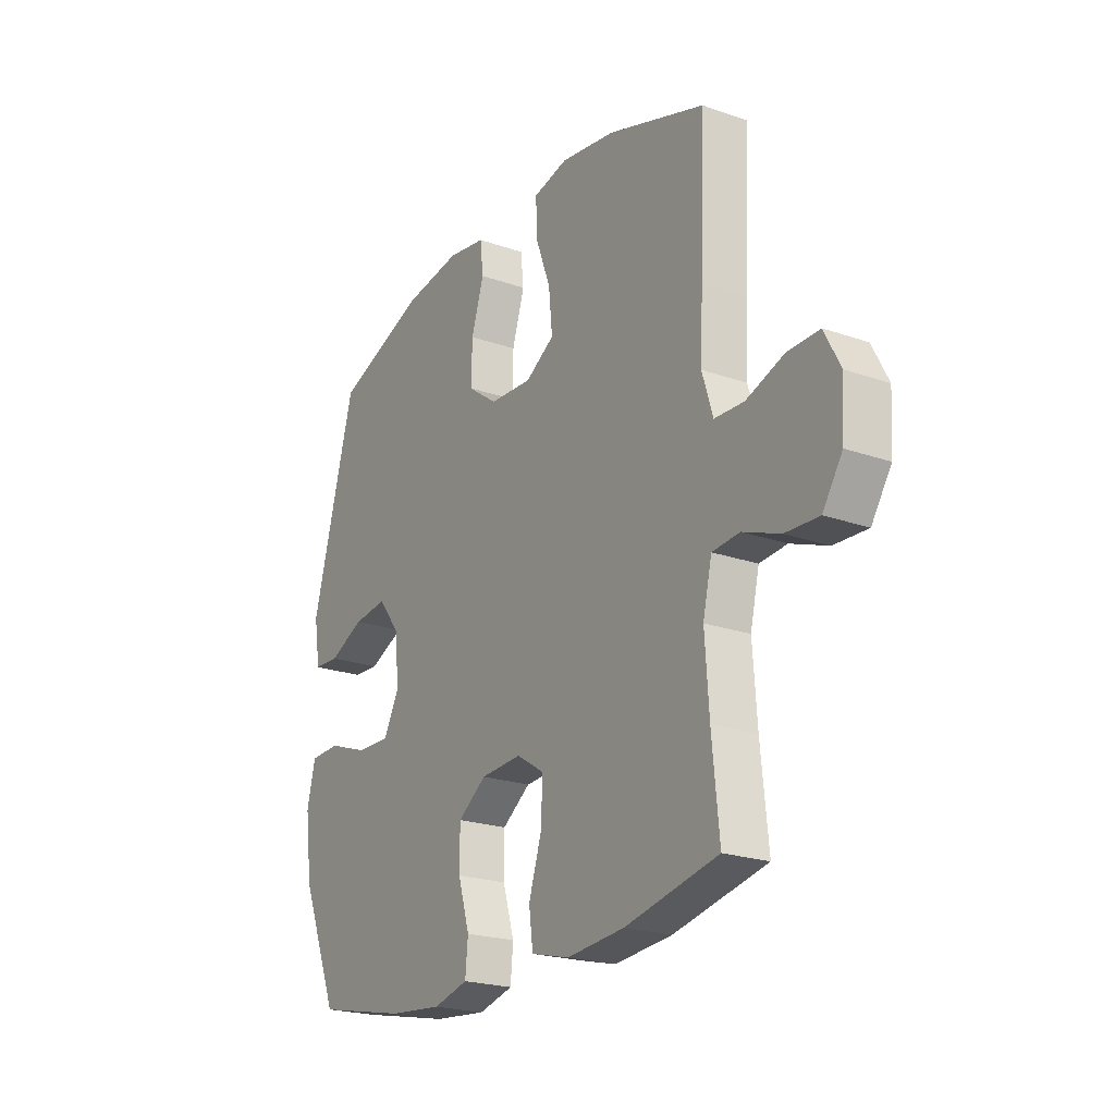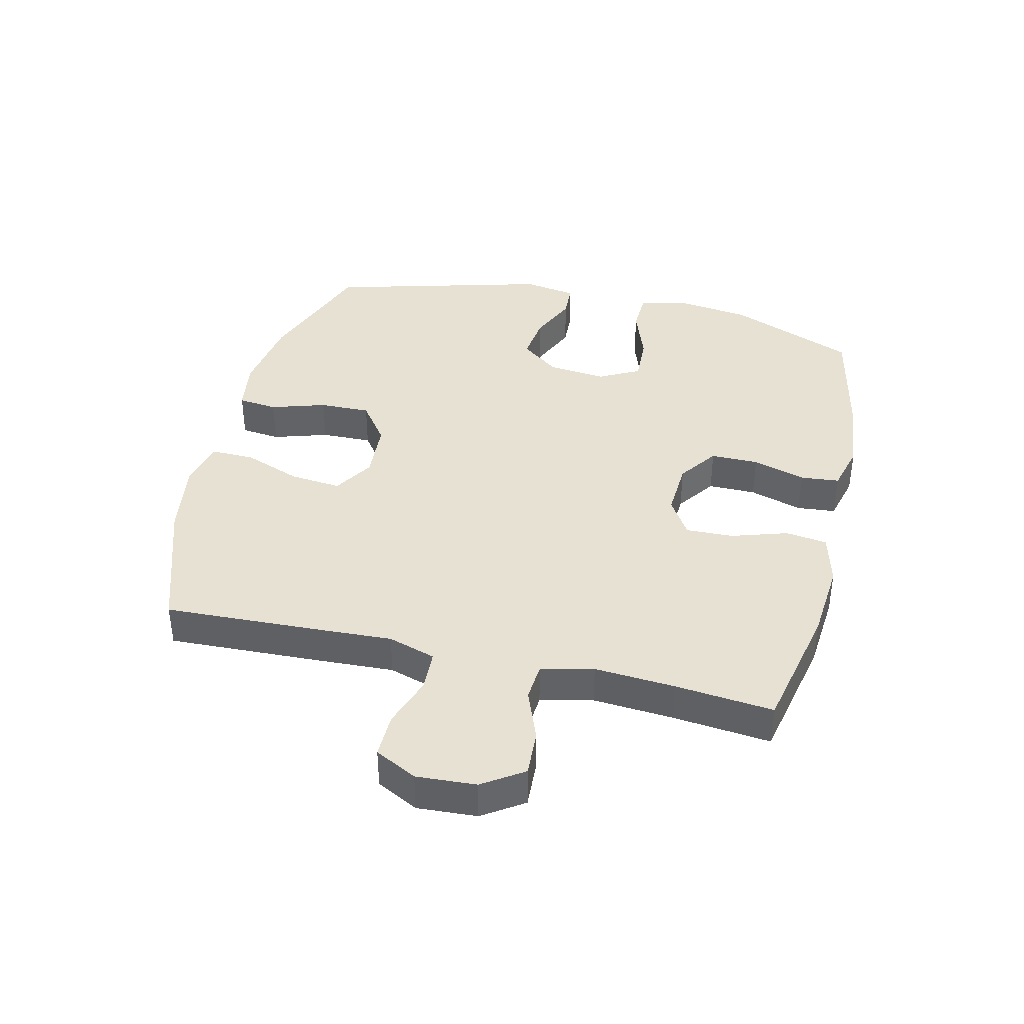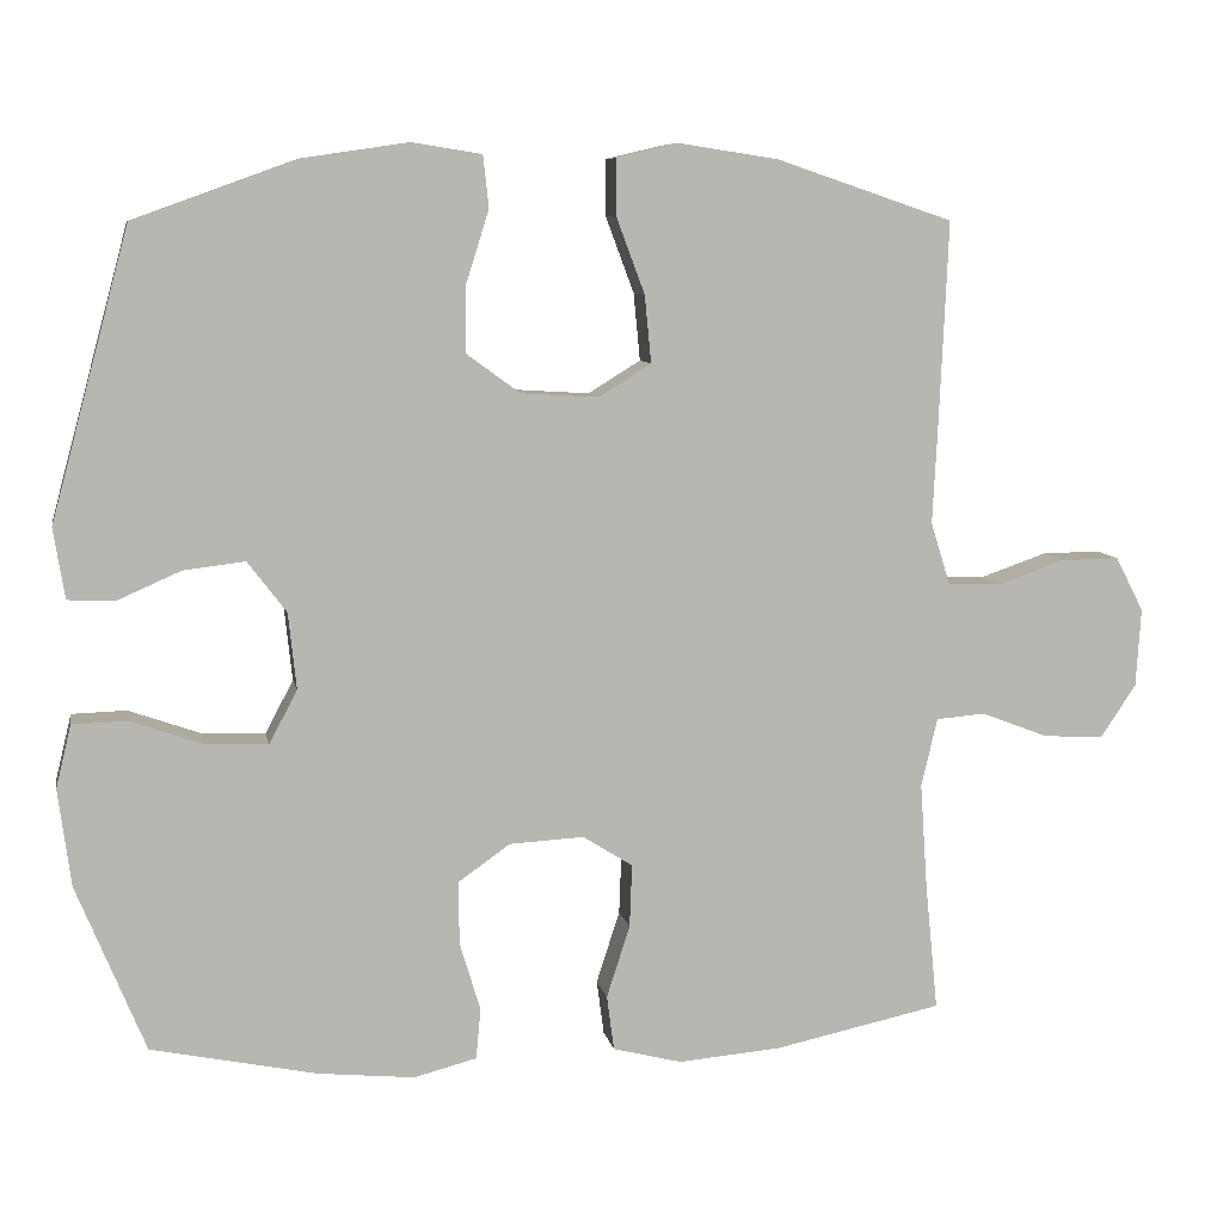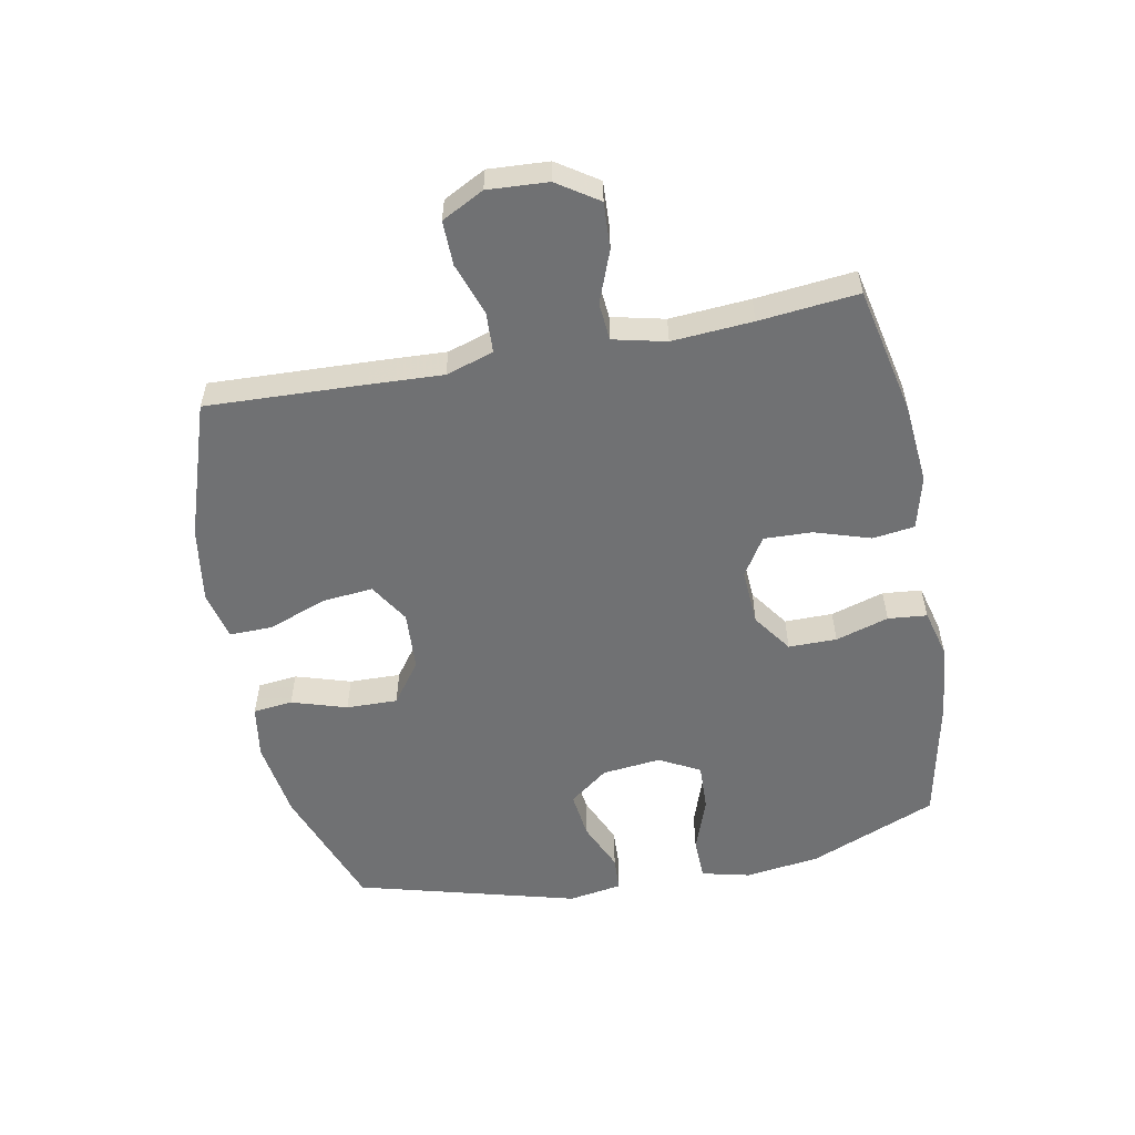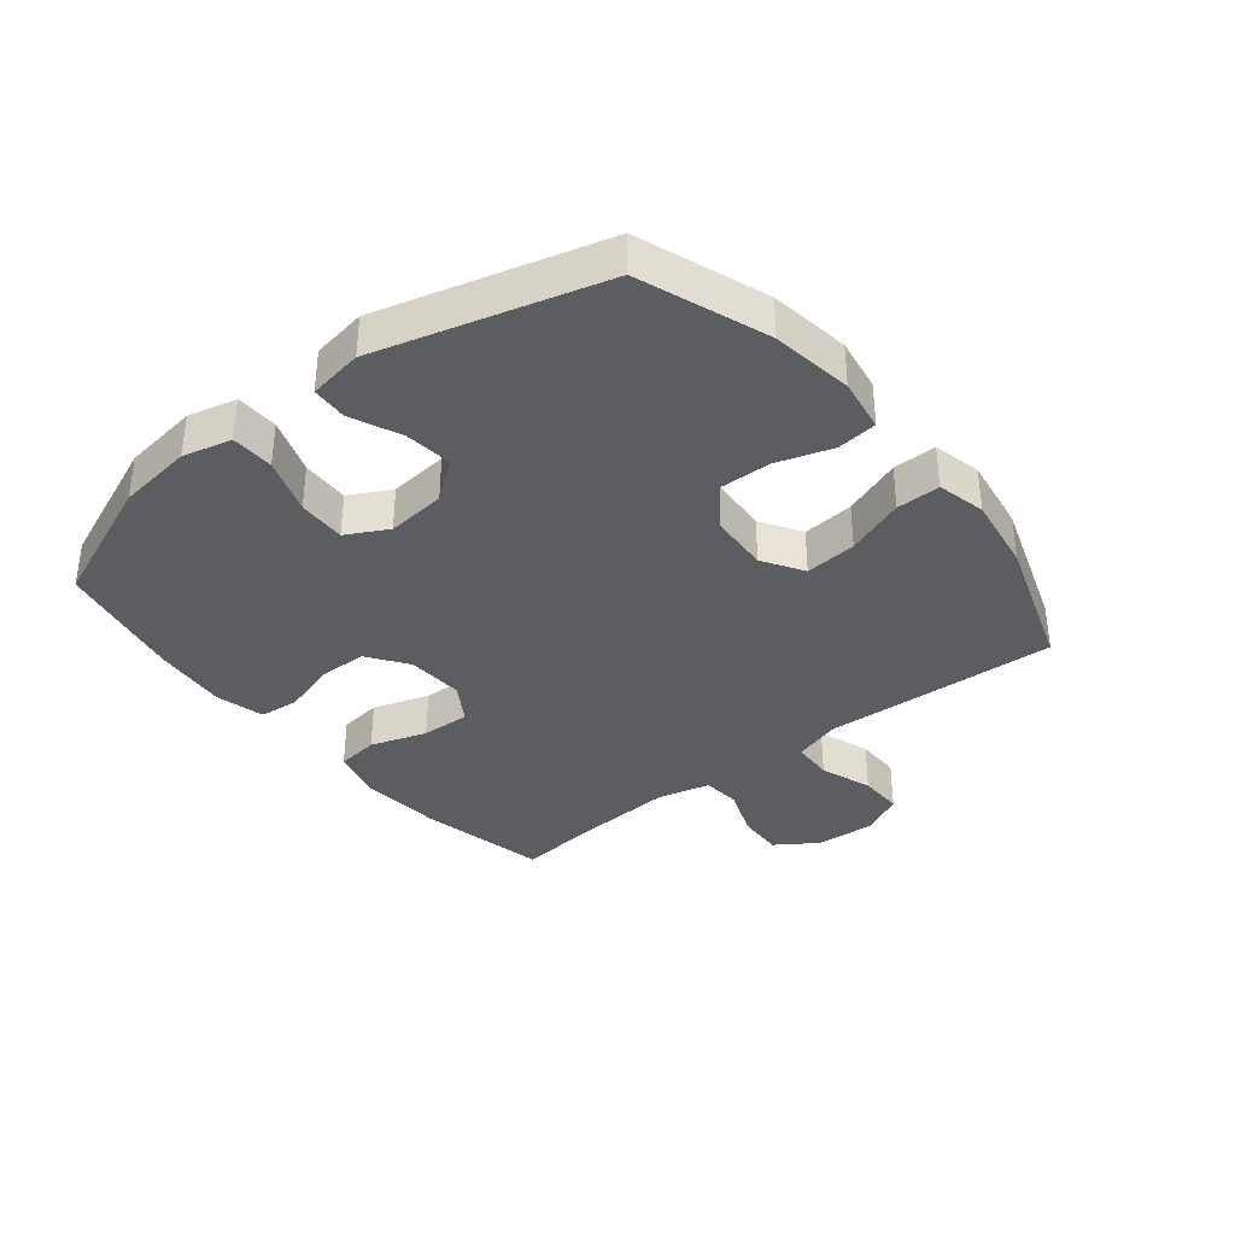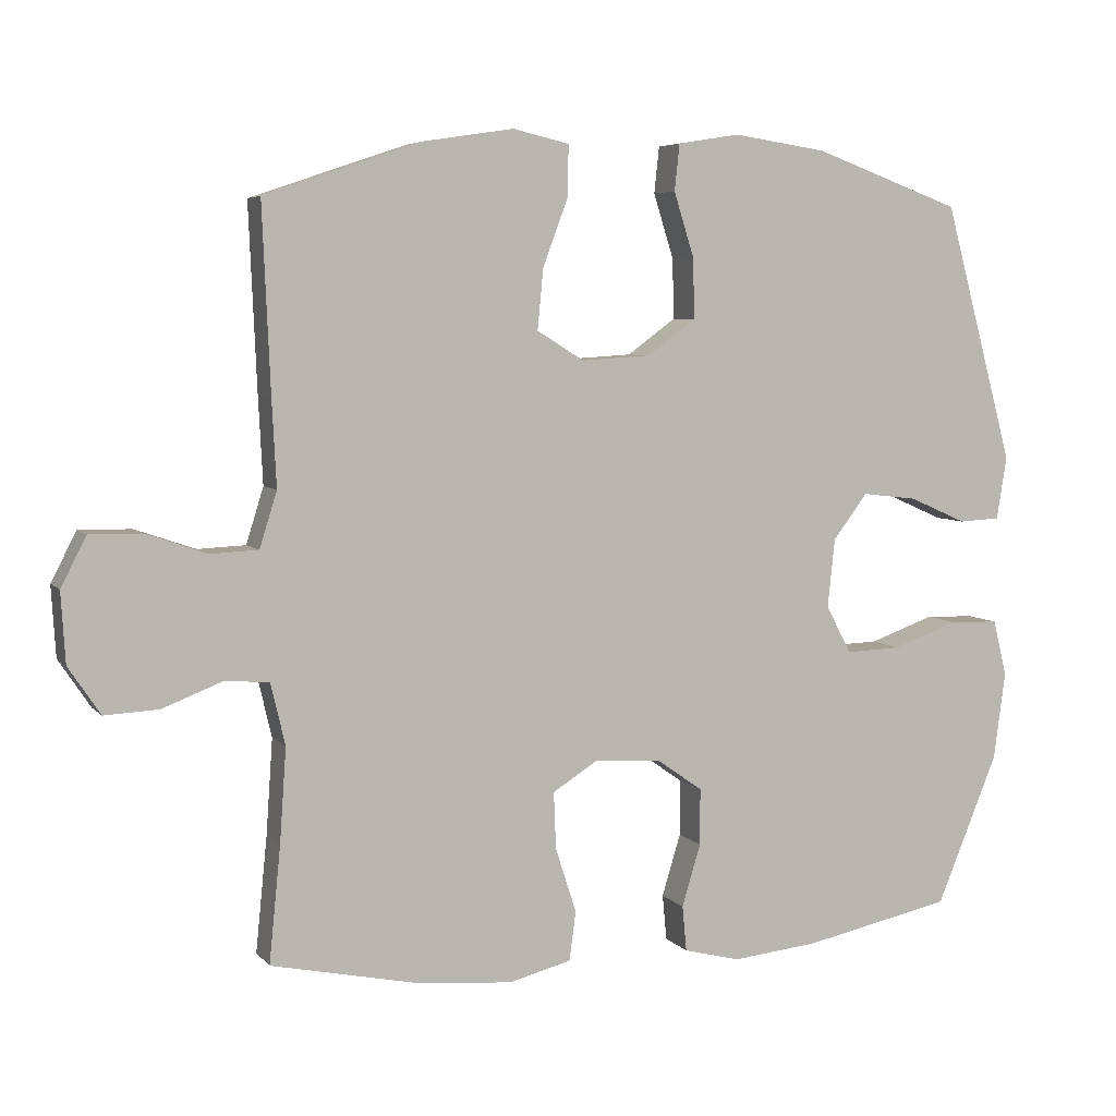
<metadata>
{"format":"obj","ext":"obj","renderer":"f3d","projection":"perspective","resolution":1024,"background":"white","views":[{"elev":-22.1,"azim":58.6,"up":"+Z"},{"elev":39.4,"azim":103.4,"up":"+Y"},{"elev":8.4,"azim":-10.7,"up":"+Z"},{"elev":-55.2,"azim":101.0,"up":"+Y"},{"elev":-35.7,"azim":-51.3,"up":"+Y"},{"elev":5.7,"azim":159.0,"up":"+Z"}]}
</metadata>
<code>
v 0.5 0.07 0.5
v 0.489 0.07 0.244
v 0.483 0.07 0.125
v 0.507 0.07 0.048
v 0.573 0.07 0.045
v 0.657 0.07 0.074
v 0.729 0.07 0.075
v 0.764 0.07 0.007
v 0.758 0.07 -0.09
v 0.714 0.07 -0.156
v 0.639 0.07 -0.152
v 0.556 0.07 -0.12
v 0.495 0.07 -0.125
v 0.475 0.07 -0.21
v 0.484 0.07 -0.34
v 0.5 0.07 -0.5
v 0.293 0.07 -0.544
v 0.164 0.07 -0.555
v 0.078 0.07 -0.533
v 0.069 0.07 -0.465
v 0.098 0.07 -0.375
v 0.101 0.07 -0.297
v 0.039 0.07 -0.258
v -0.053 0.07 -0.263
v -0.117 0.07 -0.308
v -0.117 0.07 -0.386
v -0.091 0.07 -0.472
v -0.097 0.07 -0.535
v -0.175 0.07 -0.555
v -0.294 0.07 -0.543
v -0.5 0.07 -0.5
v -0.585 0.07 -0.293
v -0.601 0.07 -0.172
v -0.582 0.07 -0.094
v -0.514 0.07 -0.092
v -0.424 0.07 -0.124
v -0.347 0.07 -0.127
v -0.312 0.07 -0.061
v -0.322 0.07 0.034
v -0.37 0.07 0.097
v -0.446 0.07 0.088
v -0.526 0.07 0.053
v -0.583 0.07 0.056
v -0.597 0.07 0.143
v -0.5 0.07 0.5
v -0.296 0.07 0.574
v -0.167 0.07 0.593
v -0.081 0.07 0.579
v -0.074 0.07 0.515
v -0.102 0.07 0.426
v -0.104 0.07 0.343
v -0.037 0.07 0.294
v 0.059 0.07 0.288
v 0.124 0.07 0.328
v 0.116 0.07 0.411
v 0.081 0.07 0.505
v 0.08 0.07 0.575
v 0.158 0.07 0.593
v 0.281 0.07 0.574
v 0.5 0 0.5
v 0.489 0 0.244
v 0.483 0 0.125
v 0.507 0 0.048
v 0.573 0 0.045
v 0.657 0 0.074
v 0.729 0 0.075
v 0.764 0 0.007
v 0.758 0 -0.09
v 0.714 0 -0.156
v 0.639 0 -0.152
v 0.556 0 -0.12
v 0.495 0 -0.125
v 0.475 0 -0.21
v 0.484 0 -0.34
v 0.5 0 -0.5
v 0.293 0 -0.544
v 0.164 0 -0.555
v 0.078 0 -0.533
v 0.069 0 -0.465
v 0.098 0 -0.375
v 0.101 0 -0.297
v 0.039 0 -0.258
v -0.053 0 -0.263
v -0.117 0 -0.308
v -0.117 0 -0.386
v -0.091 0 -0.472
v -0.097 0 -0.535
v -0.175 0 -0.555
v -0.294 0 -0.543
v -0.5 0 -0.5
v -0.585 0 -0.293
v -0.601 0 -0.172
v -0.582 0 -0.094
v -0.514 0 -0.092
v -0.424 0 -0.124
v -0.347 0 -0.127
v -0.312 0 -0.061
v -0.322 0 0.034
v -0.37 0 0.097
v -0.446 0 0.088
v -0.526 0 0.053
v -0.583 0 0.056
v -0.597 0 0.143
v -0.5 0 0.5
v -0.296 0 0.574
v -0.167 0 0.593
v -0.081 0 0.579
v -0.074 0 0.515
v -0.102 0 0.426
v -0.104 0 0.343
v -0.037 0 0.294
v 0.059 0 0.288
v 0.124 0 0.328
v 0.116 0 0.411
v 0.081 0 0.505
v 0.08 0 0.575
v 0.158 0 0.593
v 0.281 0 0.574
f 55 56 57 58
f 54 55 58 59
f 47 48 49 50
f 47 50 51
f 46 47 51
f 45 46 51
f 44 45 51 52
f 41 42 43 44
f 40 41 44 52
f 33 34 35 36
f 33 36 37
f 32 33 37
f 31 32 37
f 30 31 37 38
f 26 27 28 29
f 25 26 29 30
f 18 19 20 21
f 18 21 22
f 15 16 17 18
f 14 15 18 22
f 13 14 22 23
f 9 10 11 12
f 9 12 13
f 8 9 13
f 5 6 7 8
f 4 5 8 13
f 3 4 13 23
f 54 59 1 2
f 53 54 2 3
f 39 40 52 53
f 38 39 53 3
f 25 30 38
f 24 25 38 3
f 3 23 24
f 117 116 115 114
f 118 117 114 113
f 109 108 107 106
f 110 109 106
f 110 106 105
f 110 105 104
f 111 110 104 103
f 103 102 101 100
f 111 103 100 99
f 95 94 93 92
f 96 95 92
f 96 92 91
f 96 91 90
f 97 96 90 89
f 88 87 86 85
f 89 88 85 84
f 80 79 78 77
f 81 80 77
f 77 76 75 74
f 81 77 74 73
f 82 81 73 72
f 71 70 69 68
f 72 71 68
f 72 68 67
f 67 66 65 64
f 72 67 64 63
f 82 72 63 62
f 61 60 118 113
f 62 61 113 112
f 112 111 99 98
f 62 112 98 97
f 97 89 84
f 62 97 84 83
f 83 82 62
f 1 60 61 2
f 2 61 62 3
f 3 62 63 4
f 4 63 64 5
f 5 64 65 6
f 6 65 66 7
f 7 66 67 8
f 8 67 68 9
f 9 68 69 10
f 10 69 70 11
f 11 70 71 12
f 12 71 72 13
f 13 72 73 14
f 14 73 74 15
f 15 74 75 16
f 16 75 76 17
f 17 76 77 18
f 18 77 78 19
f 19 78 79 20
f 20 79 80 21
f 21 80 81 22
f 22 81 82 23
f 23 82 83 24
f 24 83 84 25
f 25 84 85 26
f 26 85 86 27
f 27 86 87 28
f 28 87 88 29
f 29 88 89 30
f 30 89 90 31
f 31 90 91 32
f 32 91 92 33
f 33 92 93 34
f 34 93 94 35
f 35 94 95 36
f 36 95 96 37
f 37 96 97 38
f 38 97 98 39
f 39 98 99 40
f 40 99 100 41
f 41 100 101 42
f 42 101 102 43
f 43 102 103 44
f 44 103 104 45
f 45 104 105 46
f 46 105 106 47
f 47 106 107 48
f 48 107 108 49
f 49 108 109 50
f 50 109 110 51
f 51 110 111 52
f 52 111 112 53
f 53 112 113 54
f 54 113 114 55
f 55 114 115 56
f 56 115 116 57
f 57 116 117 58
f 58 117 118 59
f 59 118 60 1

</code>
